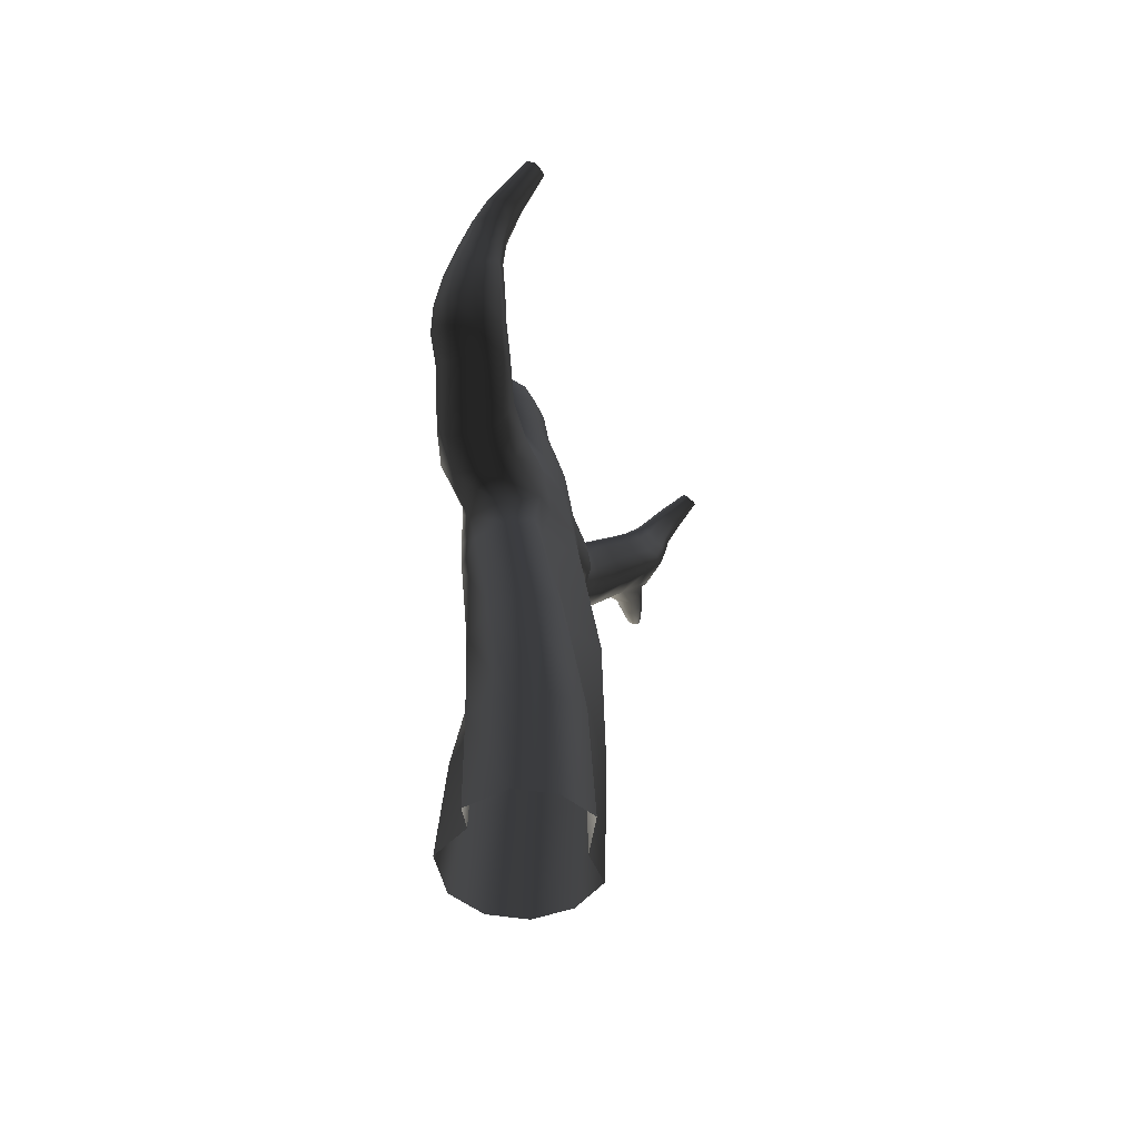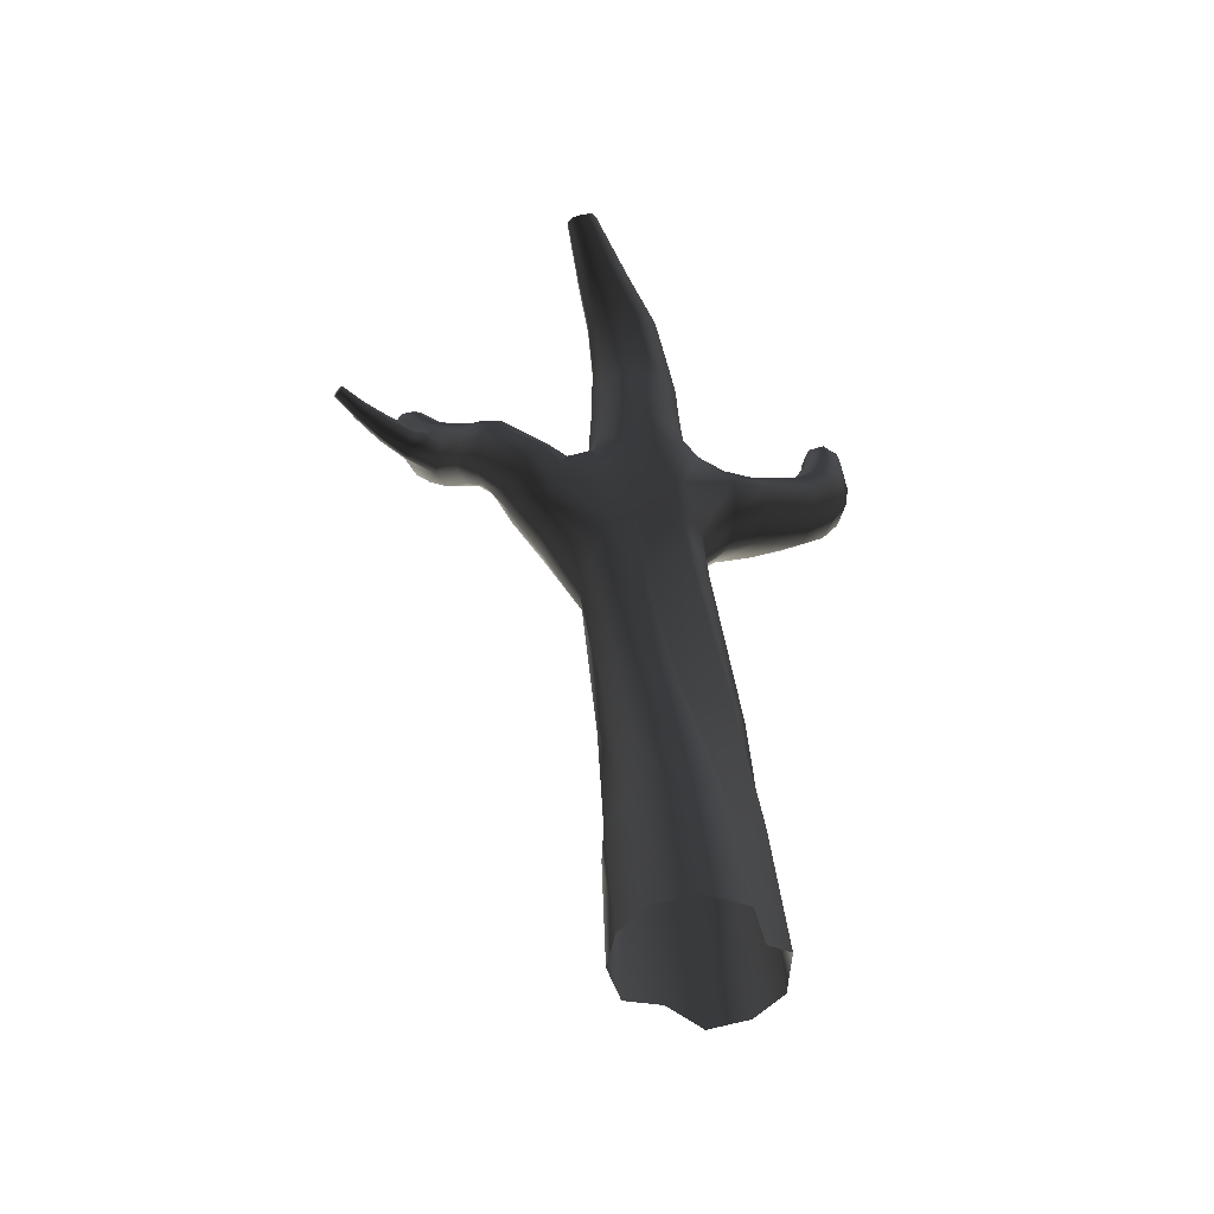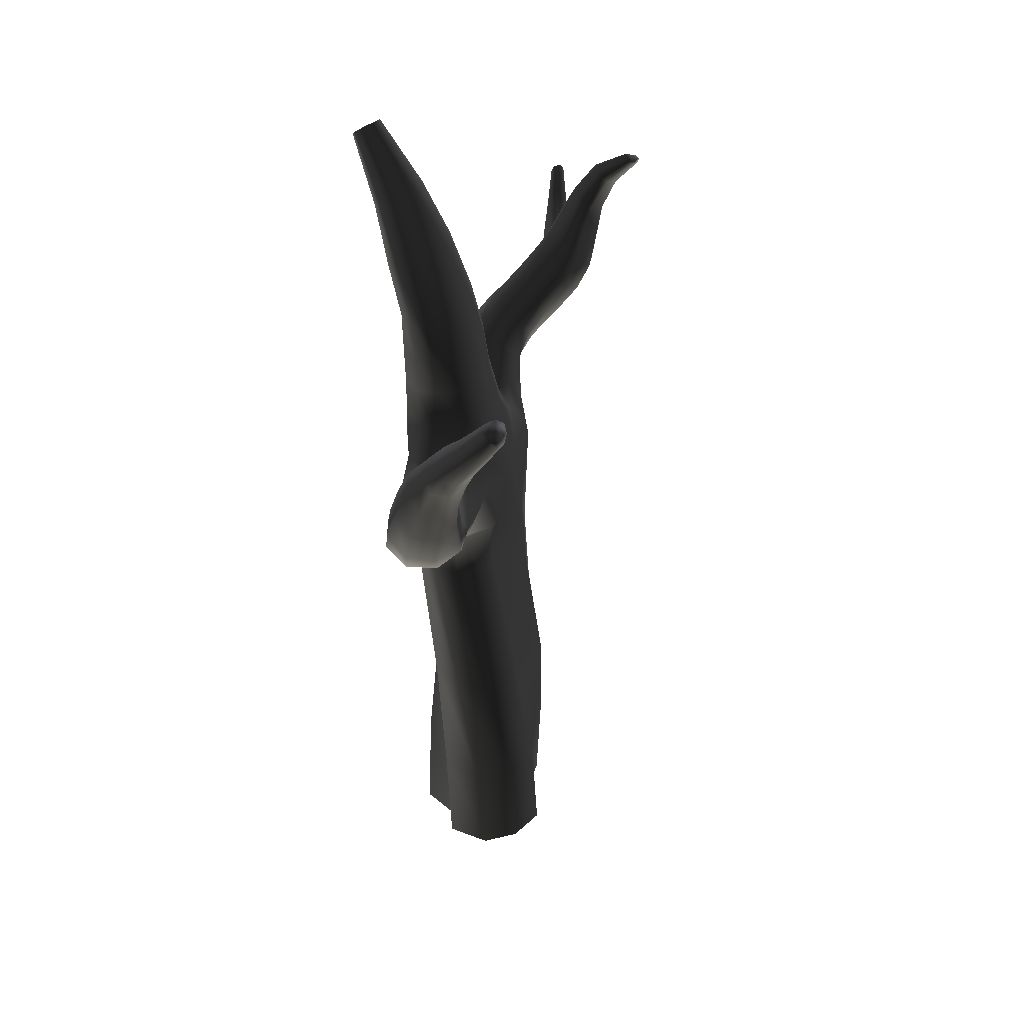
<metadata>
{"format":"obj","ext":"obj","renderer":"f3d","projection":"perspective","resolution":1024,"background":"white","views":[{"elev":-52.6,"azim":64.8,"up":"+Y"},{"elev":-53.4,"azim":-57.2,"up":"+Y"},{"elev":49.0,"azim":59.5,"up":"+Y"}]}
</metadata>
<code>
v -0.6907 -0.003355 -0.4119
v -0.3946 -0.002617 -0.7005
v 0.005979 -0.001795 -0.8029
v 0.2517 -0.001109 -0.5285
v 0.6933 -0.000742 -0.3967
v 0.7961 -0.000794 0.003722
v 0.6846 -0.00125 0.402
v 0.2952 -0.002164 0.6906
v 0.09966 -0.002521 0.5493
v -0.3309 -0.003345 0.6835
v -0.7005 -0.003619 0.3874
v -0.8029 -0.003811 -0.01405
v -0.6632 1.376 -0.55
v -0.3427 1.388 -0.78
v 0.05094 1.4 -0.8214
v 0.2599 1.409 -0.4974
v 0.6447 1.413 -0.3411
v 0.6859 1.411 0.05219
v 0.5245 1.403 0.4139
v 0.1137 1.389 0.6327
v -0.04567 1.386 0.4617
v -0.4761 1.373 0.5389
v -0.7855 1.367 0.2069
v -0.826 1.369 -0.1881
v -0.5153 2.913 -0.7187
v -0.176 2.953 -0.8149
v 0.1763 2.99 -0.7271
v 0.2765 3.014 -0.3148
v 0.5253 3.02 -0.1346
v 0.4356 3.005 0.2114
v 0.1881 2.975 0.4677
v -0.2108 2.93 0.5424
v -0.4333 2.91 0.1737
v -0.6776 2.884 0.258
v -0.8453 2.869 -0.1121
v -0.764 2.882 -0.4638
v -0.7078 4.66 -0.7821
v -0.3976 4.854 -0.8216
v -0.1048 4.786 -0.6255
v -0.07893 4.822 -0.1839
v 0.09163 4.825 -0.01518
v -0.05509 4.794 0.2816
v -0.3274 4.736 0.4635
v -0.6886 4.661 0.4628
v -0.8145 4.636 0.06388
v -1.04 4.588 0.09633
v -1.225 4.698 -0.3102
v -1.055 4.587 -0.5933
v -0.8903 6.403 -0.7111
v -0.5968 6.416 -0.7573
v -0.3521 6.504 -0.574
v -0.2216 6.511 -0.2824
v -0.1538 6.543 0.004553
v -0.2845 6.429 0.4838
v -0.6036 6.452 0.5632
v -0.8959 6.379 0.424
v -1.005 6.364 0.2801
v -1.22 6.321 0.06956
v -1.338 6.299 -0.2241
v -1.162 6.436 -0.5318
v -1.092 8.253 -0.4264
v -0.8774 8.332 -0.4282
v -0.687 8.385 -0.3285
v -0.5642 8.401 -0.1508
v -0.5403 8.378 0.0581
v -0.621 8.32 0.2431
v -0.784 8.241 0.3551
v -1.011 8.153 0.3519
v -1.082 8.137 0.277
v -1.246 8.098 0.1136
v -1.334 8.107 -0.1314
v -1.261 8.17 -0.32
v -1.688 9.244 -0.2366
v -1.558 9.323 -0.2471
v -1.436 9.384 -0.1865
v -1.353 9.412 -0.06984
v -1.331 9.401 0.07117
v -1.375 9.354 0.2004
v -1.474 9.282 0.2833
v -1.618 9.196 0.2892
v -1.705 9.157 0.2169
v -1.775 9.129 0.1332
v -1.831 9.121 -0.02715
v -1.788 9.168 -0.1575
v -2.181 9.754 -0.06736
v -2.12 9.812 -0.07726
v -2.06 9.862 -0.04401
v -2.017 9.891 0.0235
v -2.003 9.89 0.1072
v -2.022 9.861 0.1846
v -2.068 9.81 0.235
v -2.138 9.745 0.2398
v -2.181 9.712 0.1998
v -2.217 9.686 0.1522
v -2.246 9.675 0.06044
v -2.227 9.704 -0.01696
v -2.135 9.782 0.1027
v -0.7821 5.207 0.4475
v -0.489 5.304 0.4868
v -0.1407 5.245 0.2918
v -0.001534 5.411 -0.1259
v -0.09143 5.365 -0.2943
v -0.2089 5.329 -0.6092
v -0.3389 5.304 -0.7303
v -1.196 5.106 -0.1341
v -1.122 5.137 0.08786
v -0.9024 5.182 0.1323
v -0.8515 5.823 0.4301
v -0.7659 5.84 0.4752
v -0.0981 6.027 -0.2028
v -0.1852 5.977 -0.4464
v -0.2951 5.944 -0.5908
v -0.4159 5.92 -0.7071
v -1.254 5.727 -0.134
v -1.184 5.756 0.07829
v -0.9665 5.8 0.2096
v -0.2677 5.631 0.7893
v -0.01623 5.533 0.5394
v -0.4338 5.94 0.8736
v 0.174 5.718 0.2549
v 0.2311 6.051 0.1664
v -0.413 6.27 0.7559
v -0.1356 6.427 0.5481
v 0.05235 6.356 0.2402
v 0.6263 6.279 1.235
v 0.7948 6.242 0.9716
v 0.4268 6.469 1.334
v 0.8523 6.392 0.7171
v 0.7464 6.634 0.5952
v 0.3236 6.696 1.233
v 0.3775 6.845 0.9501
v 0.5328 6.821 0.6597
v 1.228 7.757 1.374
v 1.379 7.737 1.209
v 1.043 7.874 1.43
v 1.404 7.836 1.027
v 1.289 8.007 0.9208
v 0.9308 8.034 1.326
v 0.9534 8.144 1.126
v 1.102 8.135 0.9546
v 1.835 9.064 0.9396
v 1.877 9.009 0.8577
v 1.737 9.122 0.9522
v 1.794 9.118 0.8108
v 1.838 8.987 0.7545
v 1.773 9.039 0.686
v 1.685 9.185 0.882
v 1.699 9.208 0.7716
v 1.733 9.146 0.6907
v -1.153 5.253 -0.9789
v -0.9473 5.434 -1.091
v -0.8194 5.712 -1.118
v -1.578 5.335 -0.6357
v -1.384 5.216 -0.8124
v -1.673 5.576 -0.4962
v -0.7933 6.012 -1.053
v -1.646 5.876 -0.4313
v -0.8752 6.253 -0.9132
v -1.037 6.372 -0.7366
v -1.268 6.336 -0.5701
v -1.502 6.154 -0.4583
v -1.697 6.104 -1.361
v -1.521 6.203 -1.377
v -1.394 6.367 -1.337
v -2.018 6.181 -1.231
v -1.88 6.096 -1.3
v -2.087 6.335 -1.154
v -1.341 6.553 -1.237
v -2.063 6.519 -1.057
v -1.372 6.712 -1.09
v -1.519 6.797 -0.9734
v -1.74 6.786 -0.942
v -1.939 6.683 -0.9798
v -1.399 8.671 -2.869
v -1.364 8.656 -2.837
v -1.361 8.661 -2.796
v -1.387 8.693 -2.811
v -1.489 8.67 -2.815
v -1.461 8.675 -2.86
v -1.458 8.705 -2.809
v -1.497 8.693 -2.782
v -1.345 8.68 -2.752
v -1.381 8.719 -2.758
v -1.452 8.736 -2.756
v -1.495 8.715 -2.744
v -1.352 8.707 -2.719
v -1.376 8.743 -2.699
v -1.437 8.77 -2.698
v -1.469 8.729 -2.71
v -1.93 7.556 -2.069
v -1.858 7.644 -1.987
v -1.77 7.799 -1.997
v -1.555 7.737 -1.974
v -1.454 7.61 -1.994
v -1.406 7.492 -2.065
v -1.438 7.382 -2.176
v -1.431 7.328 -2.292
v -1.551 7.34 -2.402
v -1.798 7.254 -2.351
v -1.895 7.398 -2.327
v -1.918 7.45 -2.16
v -1.927 6.946 -1.763
v -1.948 7.085 -1.679
v -1.876 7.208 -1.578
v -1.787 7.395 -1.604
v -1.552 7.337 -1.541
v -1.433 7.19 -1.562
v -1.386 7.044 -1.621
v -1.433 6.896 -1.718
v -1.434 6.812 -1.835
v -1.531 6.796 -1.974
v -1.737 6.786 -1.98
v -1.876 6.813 -1.853
v -1.925 7.285 -1.974
v -1.936 7.344 -1.895
v -1.864 7.448 -1.816
v -1.774 7.617 -1.837
v -1.561 7.556 -1.782
v -1.443 7.42 -1.807
v -1.38 7.291 -1.885
v -1.409 7.164 -1.992
v -1.398 7.098 -2.11
v -1.52 7.097 -2.225
v -1.742 7.051 -2.21
v -1.979 6.987 -2.21
v -2.059 7.021 -2.094
v -1.877 7.1 -2.267
v -2.058 7.16 -2.03
v -2.035 7.323 -2.062
v -1.852 7.187 -2.303
v -1.965 7.401 -2.349
v -2.045 7.434 -2.195
v -2.721 7.619 -2.637
v -2.733 7.641 -2.587
v -2.706 7.639 -2.687
v -2.716 7.692 -2.637
v -2.736 7.694 -2.567
v -2.727 7.745 -2.588
v -2.697 7.69 -2.707
v -2.699 7.742 -2.688
v -2.711 7.765 -2.638
v 0.3011 6.465 0.4685
v 0.06779 6.535 0.6729
v -0.1081 6.393 0.9263
v -0.1252 6.109 1.063
v 0.01006 5.836 0.994
v 0.2261 5.744 0.759
v 0.4308 5.902 0.5209
v 0.4881 6.216 0.4253
v 0.8906 7.439 0.9343
v 0.6839 7.413 1.168
v 0.6344 7.246 1.414
v 0.7729 7.029 1.536
v 1.019 6.893 1.458
v 1.228 6.918 1.225
v 1.276 7.09 0.9729
v 1.136 7.307 0.8511
v 1.532 8.534 0.8281
v 1.435 8.645 0.8018
v 1.344 8.71 0.9546
v 1.357 8.679 1.105
v 1.425 8.565 1.235
v 1.521 8.44 1.246
v 1.594 8.385 1.133
v 1.602 8.428 0.9602
v -0.9862 8.958 -0.2543
v -1.155 8.892 -0.3379
v -1.337 8.797 -0.3325
v -1.476 8.701 -0.2349
v -1.531 8.632 -0.06749
v -1.448 8.623 0.1518
v -1.323 8.659 0.2829
v -1.234 8.687 0.3624
v -1.035 8.792 0.3597
v -0.9019 8.884 0.2571
v -0.8417 8.951 0.09474
v -0.8718 8.98 -0.09745
v -0.5058 7.373 -0.4365
v -0.7271 7.317 -0.5474
v -0.9668 7.257 -0.5307
v -1.172 7.207 -0.3911
v -1.282 7.182 -0.1662
v -1.26 7.19 0.08356
v -1.118 7.228 0.2912
v -0.8935 7.287 0.4006
v -0.6488 7.349 0.3839
v -0.4435 7.397 0.2453
v -0.3429 7.418 0.02193
v -0.3656 7.41 -0.2276
v -1.136 6.167 -1.181
v -1.208 5.948 -1.247
v -1.356 5.758 -1.227
v -1.546 5.646 -1.127
v -1.725 5.644 -0.9727
v -1.843 5.751 -0.8063
v -1.869 5.939 -0.6743
v -1.8 6.157 -0.6089
v -1.647 6.348 -0.6218
v -1.443 6.46 -0.7136
v -1.252 6.463 -0.8716
v -1.154 6.355 -1.047
v -2.158 7.311 -2.462
v -2.177 7.227 -2.427
v -2.241 7.153 -2.359
v -2.292 7.188 -2.26
v -2.294 7.3 -2.212
v -2.275 7.424 -2.245
v -2.268 7.497 -2.352
v -2.217 7.461 -2.47
v -1.644 8.001 -2.585
v -1.79 7.968 -2.559
v -1.847 8.025 -2.51
v -1.863 8.063 -2.42
v -1.865 8.122 -2.352
v -1.816 8.17 -2.292
v -1.757 8.262 -2.286
v -1.624 8.219 -2.275
v -1.566 8.141 -2.297
v -1.541 8.072 -2.352
v -1.567 8.013 -2.432
v -1.567 7.987 -2.512
v -2.446 7.411 -2.56
v -2.485 7.366 -2.501
v -2.516 7.394 -2.428
v -2.518 7.475 -2.394
v -2.504 7.561 -2.421
v -2.493 7.607 -2.499
v -2.462 7.578 -2.581
v -2.432 7.479 -2.588
v -1.807 7.086 -1.251
v -1.572 7.071 -1.222
v -1.432 6.959 -1.29
v -1.39 6.807 -1.396
v -1.439 6.64 -1.497
v -1.505 6.517 -1.579
v -1.639 6.455 -1.651
v -1.84 6.443 -1.613
v -1.93 6.506 -1.543
v -2.014 6.62 -1.458
v -2.036 6.786 -1.372
v -1.942 6.935 -1.272
v -1.672 8.55 -2.478
v -1.569 8.513 -2.471
v -1.525 8.452 -2.492
v -1.507 8.401 -2.538
v -1.529 8.358 -2.603
v -1.53 8.341 -2.667
v -1.59 8.356 -2.723
v -1.701 8.338 -2.704
v -1.746 8.369 -2.657
v -1.759 8.401 -2.59
v -1.76 8.445 -2.535
v -1.72 8.479 -2.486
v -1.847 7.938 -2.167
v -1.773 8.059 -2.167
v -1.601 8.003 -2.153
v -1.526 7.903 -2.175
v -1.494 7.813 -2.237
v -1.523 7.731 -2.332
v -1.522 7.693 -2.43
v -1.618 7.707 -2.519
v -1.806 7.667 -2.477
v -1.829 7.701 -2.392
v -1.864 7.783 -2.322
v -1.907 7.873 -2.238
v 1.321 7.336 1.25
v 1.354 7.47 1.033
v 1.218 7.665 0.9215
v 0.9955 7.804 0.9798
v 0.8182 7.808 1.169
v 0.7869 7.678 1.384
v 0.9187 7.486 1.5
v 1.139 7.344 1.445
v 1.486 8.118 1.177
v 1.503 8.188 0.9925
v 1.415 8.323 0.8663
v 1.279 8.44 0.8668
v 1.163 8.482 1.033
v 1.162 8.416 1.21
v 1.248 8.28 1.335
v 1.38 8.155 1.32
v 1.051 6.552 1.116
v 1.098 6.719 0.861
v 0.9622 6.948 0.7469
v 0.7265 7.102 0.8316
v 0.545 7.086 1.112
v 0.4989 6.916 1.386
v 0.6274 6.694 1.49
v 0.8577 6.54 1.386
v -0.7664 7.814 -0.4992
v -1.002 7.742 -0.4924
v -1.193 7.673 -0.3661
v -1.287 7.627 -0.1574
v -1.239 7.625 0.1
v -1.081 7.665 0.2976
v -0.922 7.705 0.3906
v -0.6777 7.783 0.3788
v -0.493 7.849 0.2516
v -0.3998 7.889 0.05178
v -0.4158 7.9 -0.1938
v -0.5533 7.872 -0.3931
v -0.6696 6.829 -0.6334
v -0.8473 6.731 -0.6224
v -1.116 6.769 -0.4529
v -1.281 6.712 -0.2045
v -1.247 6.717 0.07191
v -1.069 6.756 0.2935
v -0.8953 6.796 0.4077
v -0.6149 6.9 0.4026
v -0.4234 6.834 0.3012
v -0.2685 6.971 -0.01078
v -0.2843 6.932 -0.2622
v -0.4229 6.9 -0.5157
f 1 2 14 13
f 2 3 15 14
f 3 4 16 15
f 4 5 17 16
f 5 6 18 17
f 6 7 19 18
f 7 8 20 19
f 8 9 21 20
f 9 10 22 21
f 10 11 23 22
f 11 12 24 23
f 12 1 13 24
f 13 14 26 25
f 14 15 27 26
f 15 16 28 27
f 16 17 29 28
f 17 18 30 29
f 18 19 31 30
f 19 20 32 31
f 20 21 33 32
f 21 22 34 33
f 22 23 35 34
f 23 24 36 35
f 24 13 25 36
f 25 26 38 37
f 26 27 39 38
f 27 28 40 39
f 28 29 41 40
f 29 30 42 41
f 30 31 43 42
f 31 32 44 43
f 32 33 45 44
f 33 34 46 45
f 34 35 47 46
f 35 36 48 47
f 36 25 37 48
f 174 175 176 177
f 38 39 103 104
f 39 40 102 103
f 40 41 101 102
f 41 42 100 101
f 42 43 99 100
f 43 44 98 99
f 44 45 107 98
f 45 46 106 107
f 46 47 105 106
f 178 179 180 181
f 179 174 177 180
f 49 50 402 403
f 50 51 413 402
f 51 52 412 413
f 52 53 411 412
f 53 54 410 411
f 54 55 409 410
f 55 56 408 409
f 56 57 407 408
f 57 58 406 407
f 58 59 405 406
f 59 60 404 405
f 60 49 403 404
f 61 62 267 268
f 62 63 266 267
f 63 64 277 266
f 64 65 276 277
f 65 66 275 276
f 66 67 274 275
f 67 68 273 274
f 68 69 272 273
f 69 70 271 272
f 70 71 270 271
f 71 72 269 270
f 72 61 268 269
f 73 74 86 85
f 74 75 87 86
f 75 76 88 87
f 76 77 89 88
f 77 78 90 89
f 78 79 91 90
f 79 80 92 91
f 80 81 93 92
f 81 82 94 93
f 82 83 95 94
f 83 84 96 95
f 84 73 85 96
f 85 86 97
f 86 87 97
f 87 88 97
f 88 89 97
f 89 90 97
f 90 91 97
f 91 92 97
f 92 93 97
f 93 94 97
f 94 95 97
f 95 96 97
f 96 85 97
f 99 98 108 109
f 142 141 143 144
f 145 142 144 146
f 102 101 110 111
f 103 102 111 112
f 104 103 112 113
f 177 176 182 183
f 180 177 183 184
f 181 180 184 185
f 106 105 114 115
f 107 106 115 116
f 98 107 116 108
f 109 108 56 55
f 144 143 147 148
f 146 144 148 149
f 111 110 53 52
f 112 111 52 51
f 113 112 51 50
f 183 182 186 187
f 184 183 187 188
f 185 184 188 189
f 115 114 59 58
f 116 115 58 57
f 108 116 57 56
f 100 99 117 118
f 99 109 119 117
f 101 100 118 120
f 110 101 120 121
f 109 55 122 119
f 55 54 123 122
f 54 53 124 123
f 53 110 121 124
f 118 117 246 247
f 117 119 245 246
f 120 118 247 248
f 121 120 248 249
f 119 122 244 245
f 122 123 243 244
f 123 124 242 243
f 124 121 249 242
f 126 125 389 382
f 125 127 388 389
f 128 126 382 383
f 129 128 383 384
f 127 130 387 388
f 130 131 386 387
f 131 132 385 386
f 132 129 384 385
f 134 133 381 374
f 133 135 380 381
f 136 134 374 375
f 137 136 375 376
f 135 138 379 380
f 138 139 378 379
f 139 140 377 378
f 140 137 376 377
f 37 38 151 150
f 38 104 152 151
f 47 48 154 153
f 105 47 153 155
f 48 37 150 154
f 104 113 156 152
f 114 105 155 157
f 113 50 158 156
f 50 49 159 158
f 49 60 160 159
f 60 59 161 160
f 59 114 157 161
f 150 151 292 293
f 151 152 291 292
f 153 154 294 295
f 155 153 295 296
f 154 150 293 294
f 152 156 290 291
f 157 155 296 297
f 156 158 301 290
f 158 159 300 301
f 159 160 299 300
f 160 161 298 299
f 161 157 297 298
f 162 163 335 336
f 163 164 334 335
f 165 166 337 338
f 167 165 338 339
f 166 162 336 337
f 164 168 333 334
f 169 167 339 340
f 168 170 332 333
f 170 171 331 332
f 171 172 330 331
f 172 173 341 330
f 173 169 340 341
f 191 190 365 354
f 192 191 354 355
f 193 192 355 356
f 194 193 356 357
f 195 194 357 358
f 196 195 358 359
f 197 196 359 360
f 198 197 360 361
f 199 198 361 362
f 200 199 362 363
f 201 200 363 364
f 190 201 364 365
f 203 202 214 215
f 204 203 215 216
f 205 204 216 217
f 206 205 217 218
f 207 206 218 219
f 208 207 219 220
f 209 208 220 221
f 210 209 221 222
f 211 210 222 223
f 212 211 223 224
f 234 233 235 236
f 237 234 236 238
f 215 214 201 190
f 216 215 190 191
f 217 216 191 192
f 218 217 192 193
f 219 218 193 194
f 220 219 194 195
f 221 220 195 196
f 222 221 196 197
f 223 222 197 198
f 224 223 198 199
f 236 235 239 240
f 238 236 240 241
f 213 212 225 226
f 212 224 227 225
f 202 213 226 228
f 214 202 228 229
f 224 199 230 227
f 199 200 231 230
f 200 201 232 231
f 201 214 229 232
f 226 225 304 305
f 225 227 303 304
f 228 226 305 306
f 229 228 306 307
f 227 230 302 303
f 230 231 309 302
f 231 232 308 309
f 232 229 307 308
f 243 242 132 131
f 244 243 131 130
f 245 244 130 127
f 246 245 127 125
f 247 246 125 126
f 248 247 126 128
f 249 248 128 129
f 242 249 129 132
f 251 250 369 370
f 252 251 370 371
f 253 252 371 372
f 254 253 372 373
f 255 254 373 366
f 256 255 366 367
f 257 256 367 368
f 250 257 368 369
f 259 258 146 149
f 260 259 149 148
f 261 260 148 147
f 262 261 147 143
f 263 262 143 141
f 264 263 141 142
f 265 264 142 145
f 258 265 145 146
f 267 266 75 74
f 268 267 74 73
f 269 268 73 84
f 270 269 84 83
f 271 270 83 82
f 272 271 82 81
f 273 272 81 80
f 274 273 80 79
f 275 274 79 78
f 276 275 78 77
f 277 276 77 76
f 266 277 76 75
f 279 278 401 390
f 280 279 390 391
f 281 280 391 392
f 282 281 392 393
f 283 282 393 394
f 284 283 394 395
f 285 284 395 396
f 286 285 396 397
f 287 286 397 398
f 288 287 398 399
f 289 288 399 400
f 278 289 400 401
f 291 290 168 164
f 292 291 164 163
f 293 292 163 162
f 294 293 162 166
f 295 294 166 165
f 296 295 165 167
f 297 296 167 169
f 298 297 169 173
f 299 298 173 172
f 300 299 172 171
f 301 300 171 170
f 290 301 170 168
f 303 302 329 322
f 304 303 322 323
f 305 304 323 324
f 306 305 324 325
f 307 306 325 326
f 308 307 326 327
f 309 308 327 328
f 302 309 328 329
f 311 310 348 349
f 312 311 349 350
f 313 312 350 351
f 314 313 351 352
f 315 314 352 353
f 316 315 353 342
f 317 316 342 343
f 318 317 343 344
f 319 318 344 345
f 320 319 345 346
f 321 320 346 347
f 310 321 347 348
f 323 322 235 233
f 324 323 233 234
f 325 324 234 237
f 326 325 237 238
f 327 326 238 241
f 328 327 241 240
f 329 328 240 239
f 322 329 239 235
f 331 330 205 206
f 332 331 206 207
f 333 332 207 208
f 334 333 208 209
f 335 334 209 210
f 336 335 210 211
f 337 336 211 212
f 338 337 212 213
f 339 338 213 202
f 340 339 202 203
f 341 340 203 204
f 330 341 204 205
f 343 342 188 187
f 344 343 187 186
f 345 344 186 182
f 346 345 182 176
f 347 346 176 175
f 348 347 175 174
f 349 348 174 179
f 350 349 179 178
f 351 350 178 181
f 352 351 181 185
f 353 352 185 189
f 342 353 189 188
f 355 354 315 316
f 356 355 316 317
f 357 356 317 318
f 358 357 318 319
f 359 358 319 320
f 360 359 320 321
f 361 360 321 310
f 362 361 310 311
f 363 362 311 312
f 364 363 312 313
f 365 364 313 314
f 354 365 314 315
f 367 366 134 136
f 368 367 136 137
f 369 368 137 140
f 370 369 140 139
f 371 370 139 138
f 372 371 138 135
f 373 372 135 133
f 366 373 133 134
f 375 374 264 265
f 376 375 265 258
f 377 376 258 259
f 378 377 259 260
f 379 378 260 261
f 380 379 261 262
f 381 380 262 263
f 374 381 263 264
f 383 382 255 256
f 384 383 256 257
f 385 384 257 250
f 386 385 250 251
f 387 386 251 252
f 388 387 252 253
f 389 388 253 254
f 382 389 254 255
f 391 390 62 61
f 392 391 61 72
f 393 392 72 71
f 394 393 71 70
f 395 394 70 69
f 396 395 69 68
f 397 396 68 67
f 398 397 67 66
f 399 398 66 65
f 400 399 65 64
f 401 400 64 63
f 390 401 63 62
f 403 402 279 280
f 404 403 280 281
f 405 404 281 282
f 406 405 282 283
f 407 406 283 284
f 408 407 284 285
f 409 408 285 286
f 410 409 286 287
f 411 410 287 288
f 412 411 288 289
f 413 412 289 278
f 402 413 278 279

</code>
